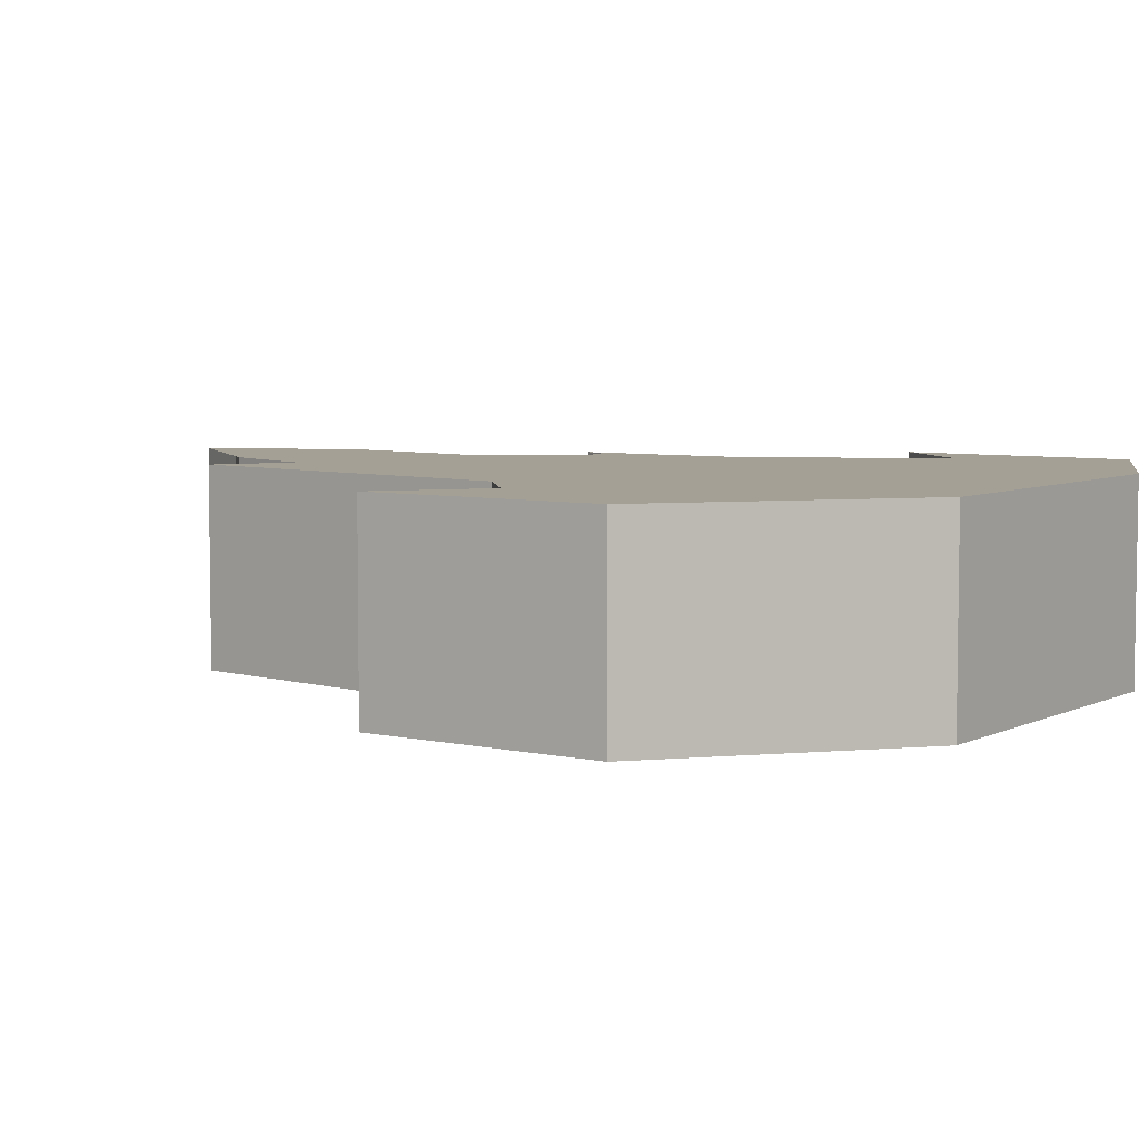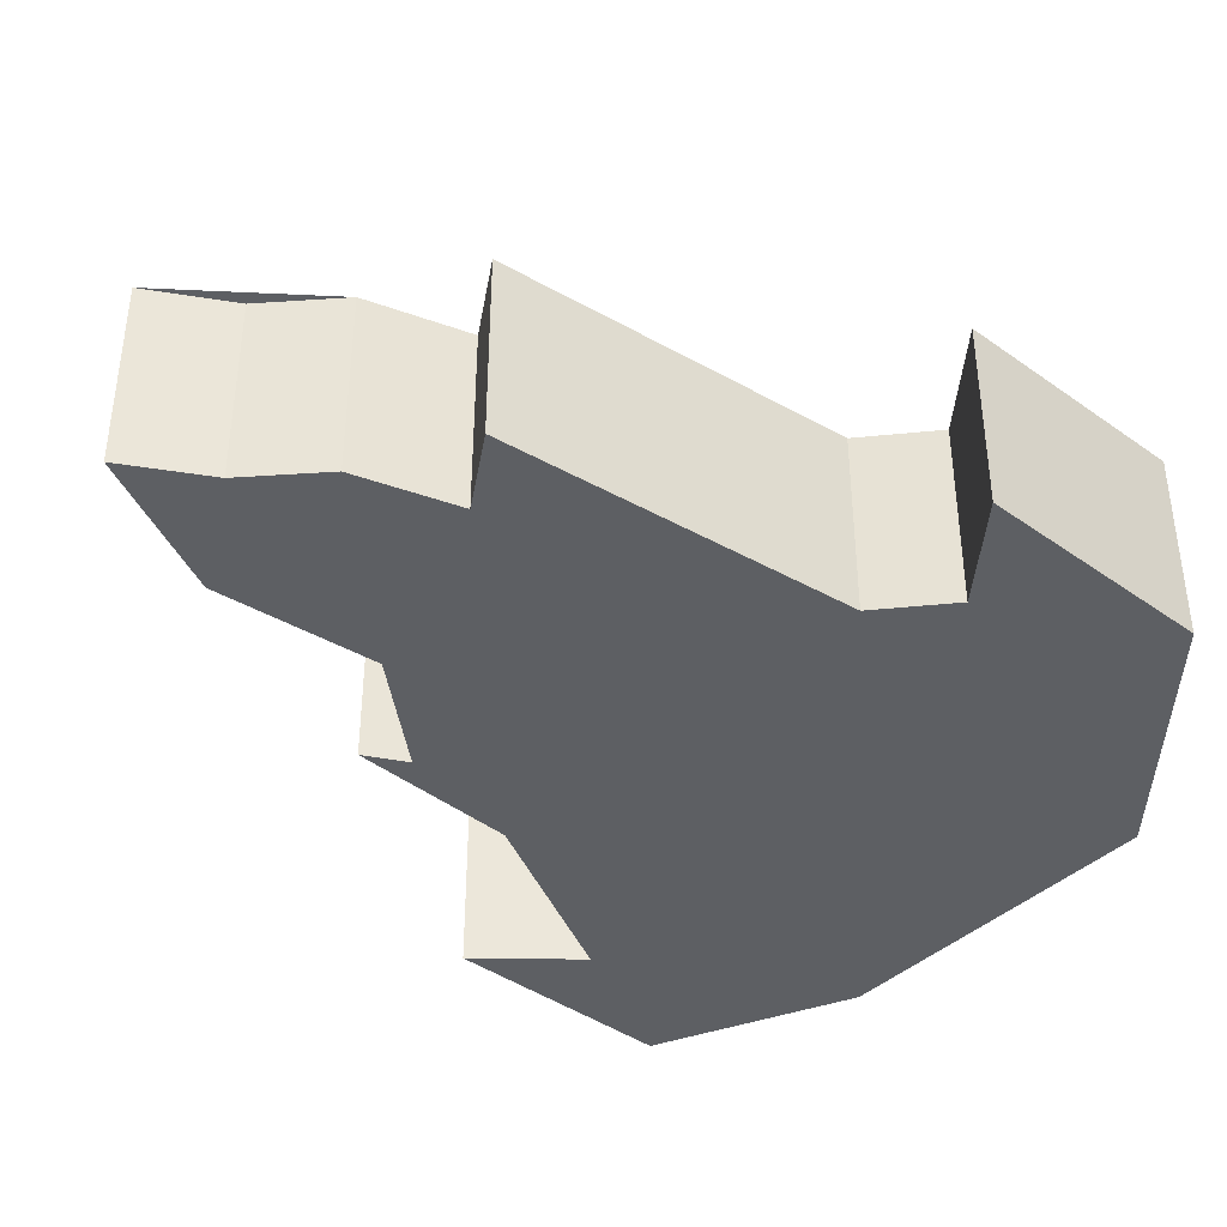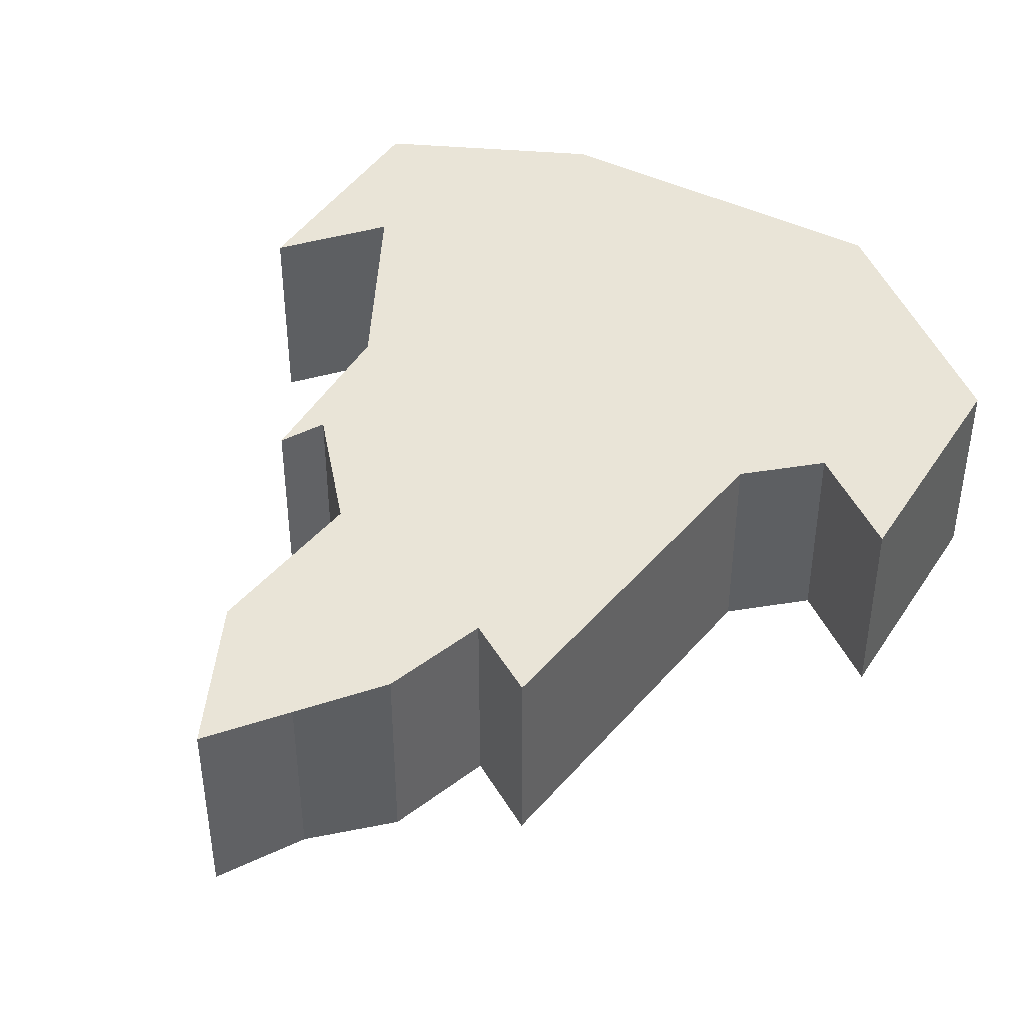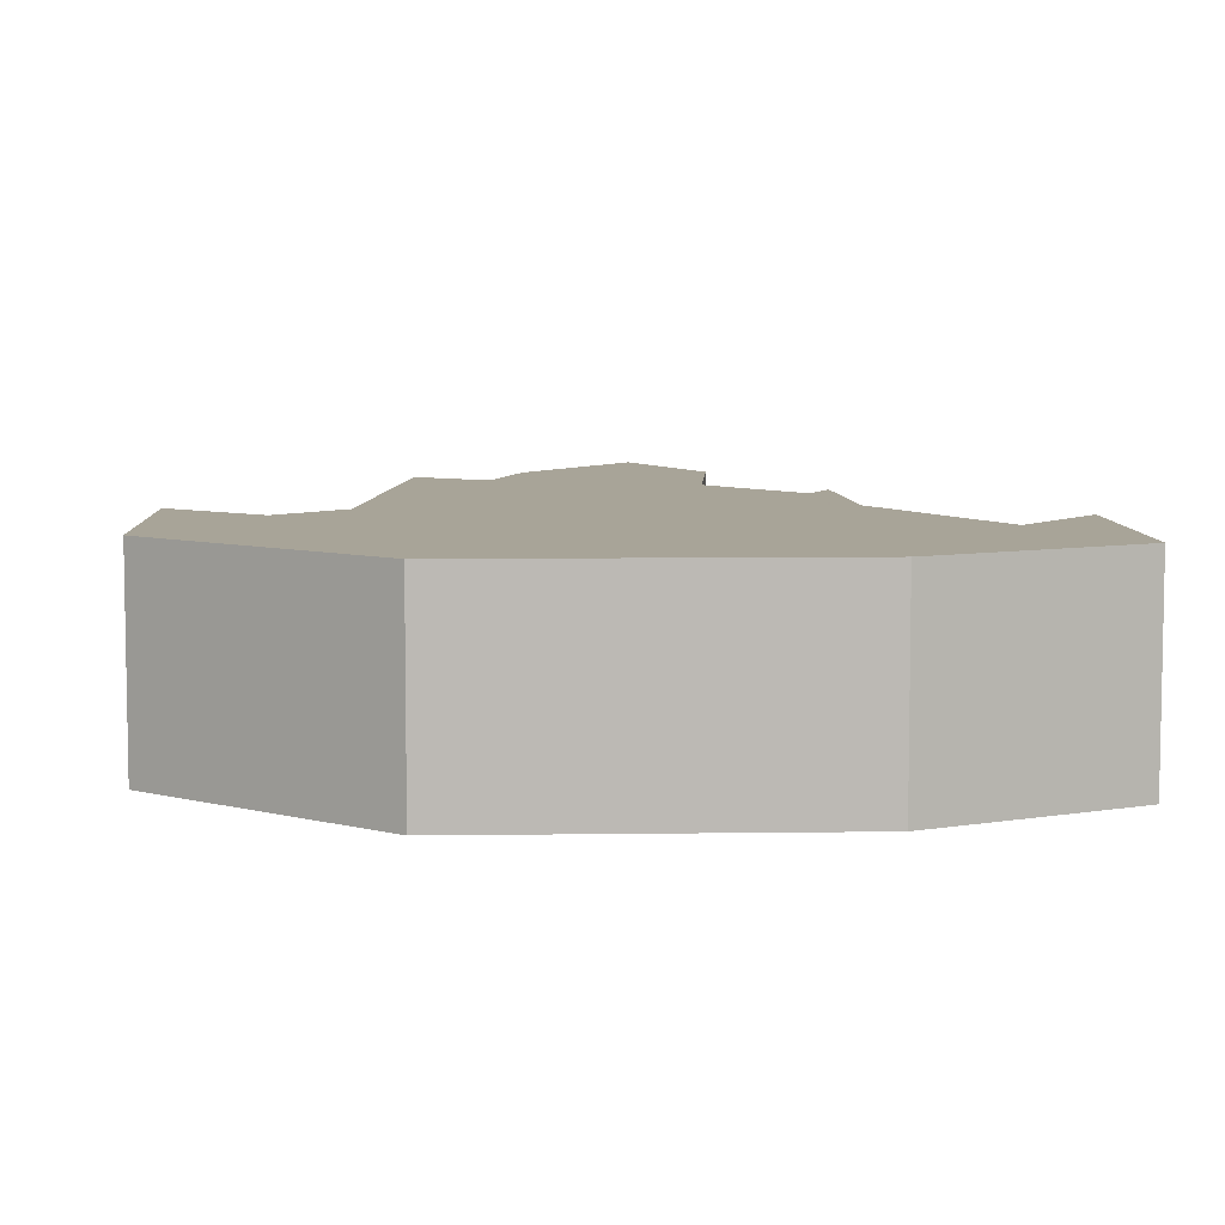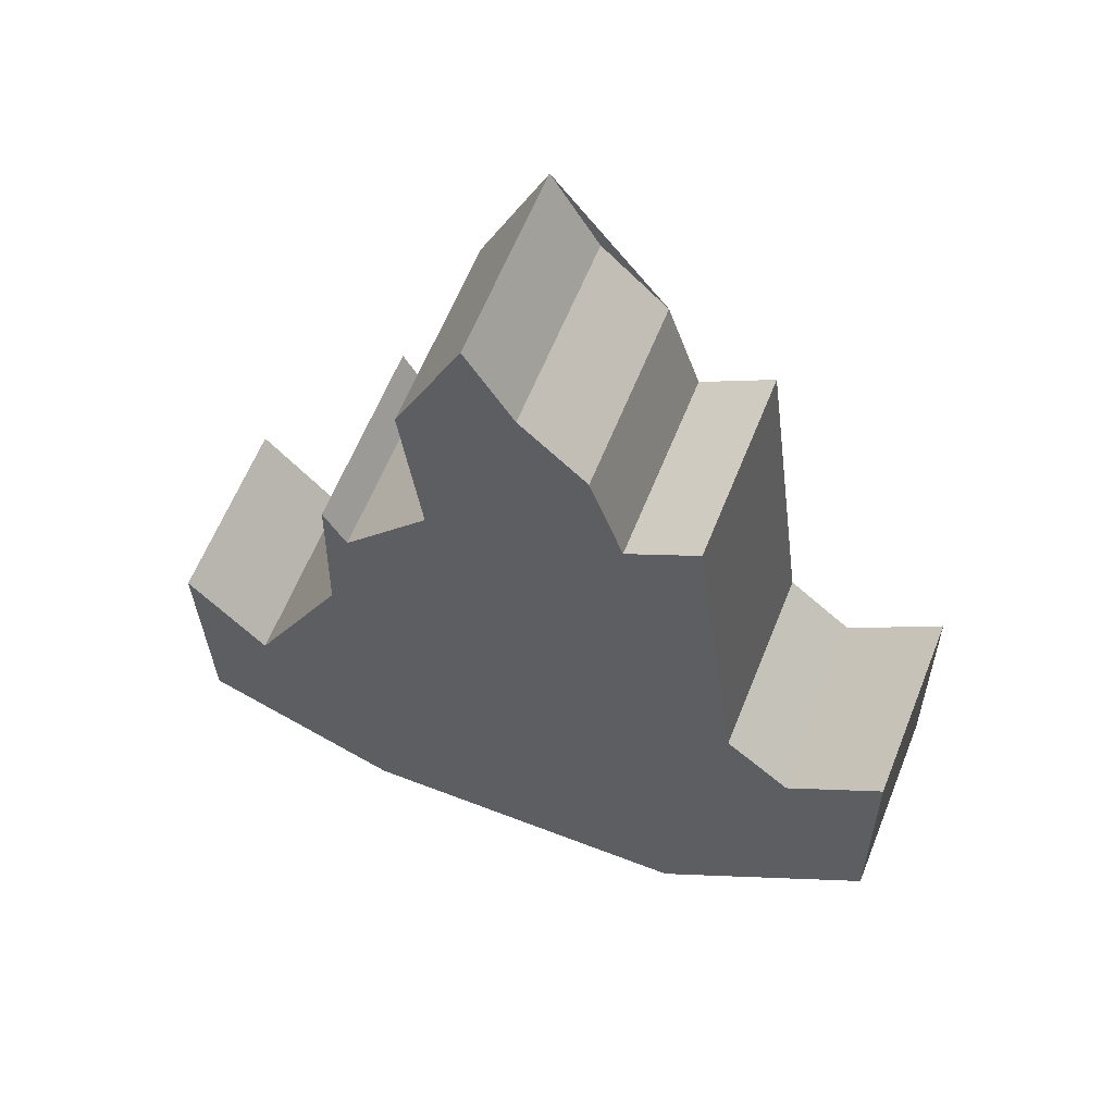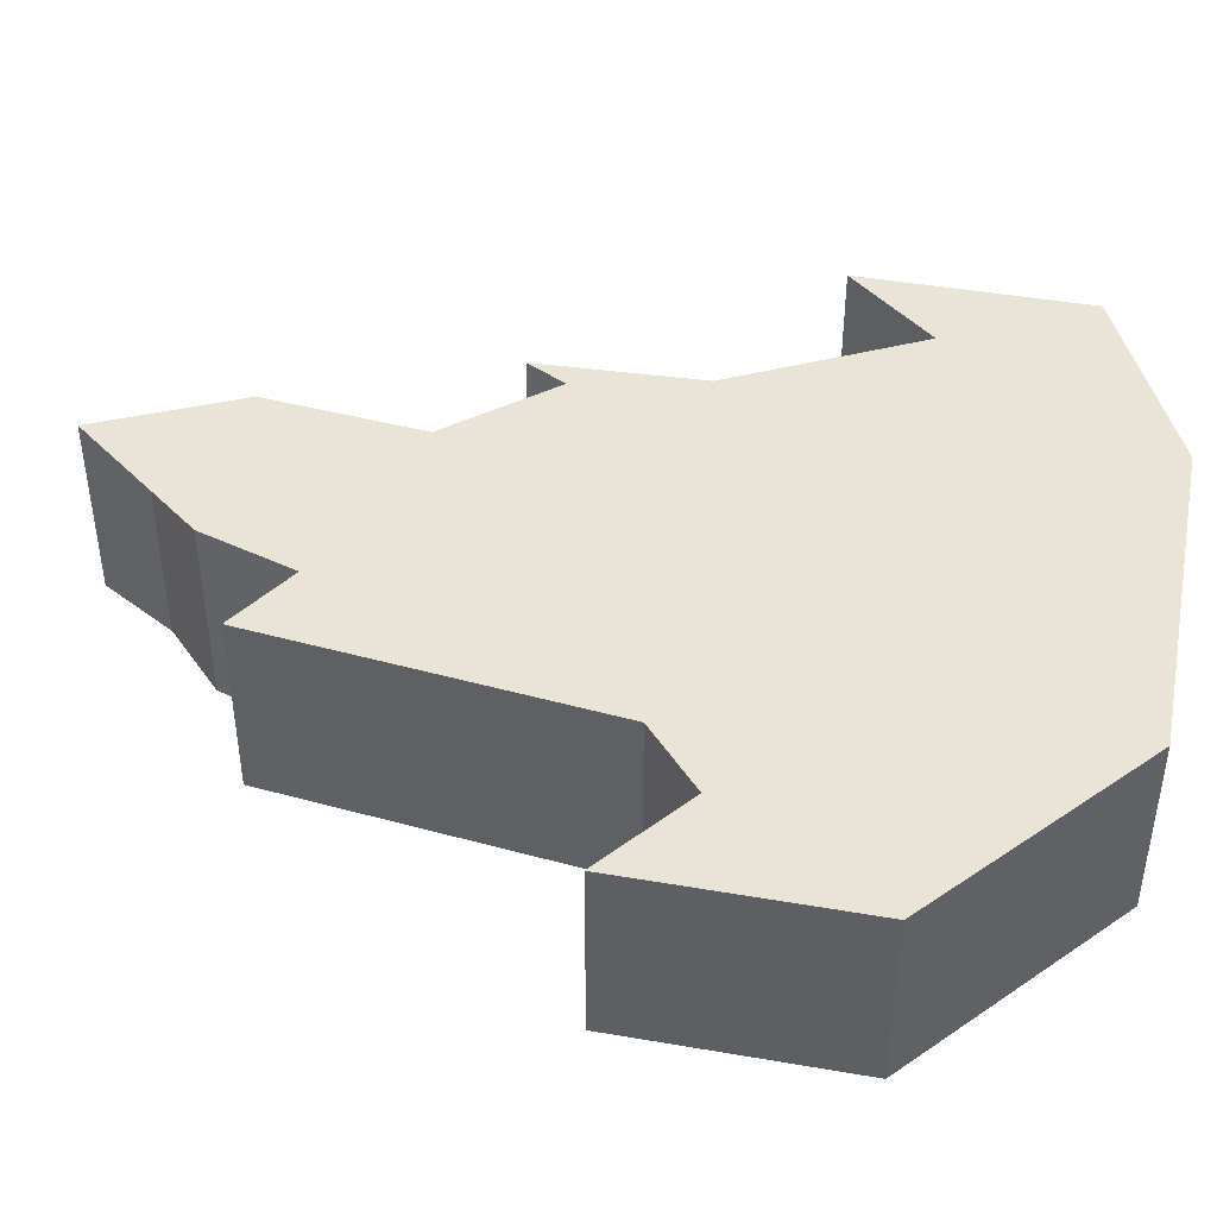
<metadata>
{"format":"obj","ext":"obj","renderer":"f3d","projection":"perspective","resolution":1024,"background":"white","views":[{"elev":5.7,"azim":-56.2,"up":"+Z"},{"elev":-40.4,"azim":-132.3,"up":"+Z"},{"elev":42.9,"azim":-150.5,"up":"+Z"},{"elev":7.0,"azim":-3.4,"up":"+Z"},{"elev":61.7,"azim":-158.2,"up":"+Y"},{"elev":43.9,"azim":-79.6,"up":"+Z"}]}
</metadata>
<code>
o Cube_Cube.002
v 0.06569 0.3631 -0.01976
v -0.04305 0.4012 -0.01976
v -0.02429 0.4573 -0.01976
v 0.07667 0.4554 -0.01976
v 0.1843 0.1266 -0.01976
v -0.1466 0.1953 -0.01976
v -0.1099 0.2267 -0.01976
v 0.1298 0.2331 -0.01976
v 0.1139 -0.005215 0.08857
v 0.1139 -0.005215 -0.01976
v 0.2265 0.0443 -0.01976
v 0.2265 0.0443 0.08857
v 0.1843 0.1266 0.08857
v 0.1298 0.2331 0.08857
v -0.08228 -0.001593 0.08857
v -0.1466 0.1953 0.08857
v -0.1988 0.2365 0.08857
v -0.2013 0.1023 0.08857
v -0.1988 0.2365 -0.01976
v -0.2013 0.1023 -0.01976
v 0.01266 0.4918 -0.01976
v 0.03918 0.5358 -0.01976
v -0.08228 -0.001593 -0.01976
v -0.04305 0.4012 0.08857
v -0.02429 0.4573 0.08857
v 0.2289 0.1774 -0.01976
v -0.1099 0.2267 0.08857
v 0.06569 0.3631 0.08857
v 0.2289 0.1774 0.08857
v 0.07667 0.4554 0.08857
v 0.1145 0.3052 0.08857
v 0.1145 0.3052 -0.01976
v 0.01266 0.4918 0.08857
v 0.03918 0.5358 0.08857
v -0.08343 0.4268 0.08857
v -0.08343 0.4268 -0.01976
v 0.1273 0.3285 0.08857
v 0.1273 0.3285 -0.01976
f 1 2 3 4
f 5 6 7 8
f 9 10 11 12
f 13 5 8 14
f 15 16 17 18
f 17 19 20 18
f 4 3 21 22
f 23 15 18 20
f 2 24 25 3
f 23 6 5 10
f 15 23 10 9
f 2 1 8 7
f 6 23 20 19
f 10 5 26 11
f 27 14 28 24
f 6 16 27 7
f 16 13 14 27
f 12 11 26 29
f 28 1 4 30
f 1 28 31 32
f 16 15 9 13
f 24 28 30 25
f 13 9 12 29
f 16 6 19 17
f 5 13 29 26
f 21 33 34 22
f 3 25 33 21
f 25 30 34 33
f 30 4 22 34
f 7 27 35 36
f 27 24 35
f 24 2 36 35
f 2 7 36
f 37 38 32 31
f 14 37 31 28
f 8 1 32 38
f 14 8 38 37

</code>
